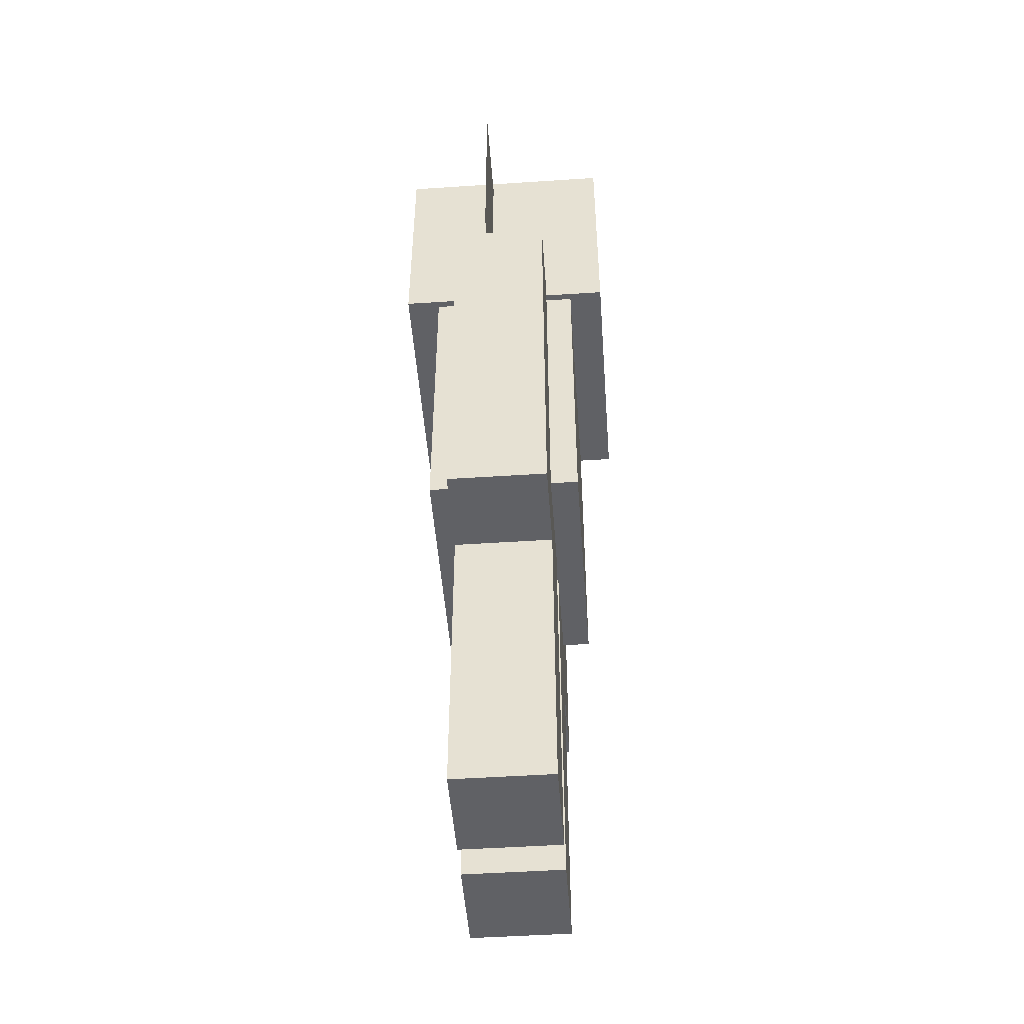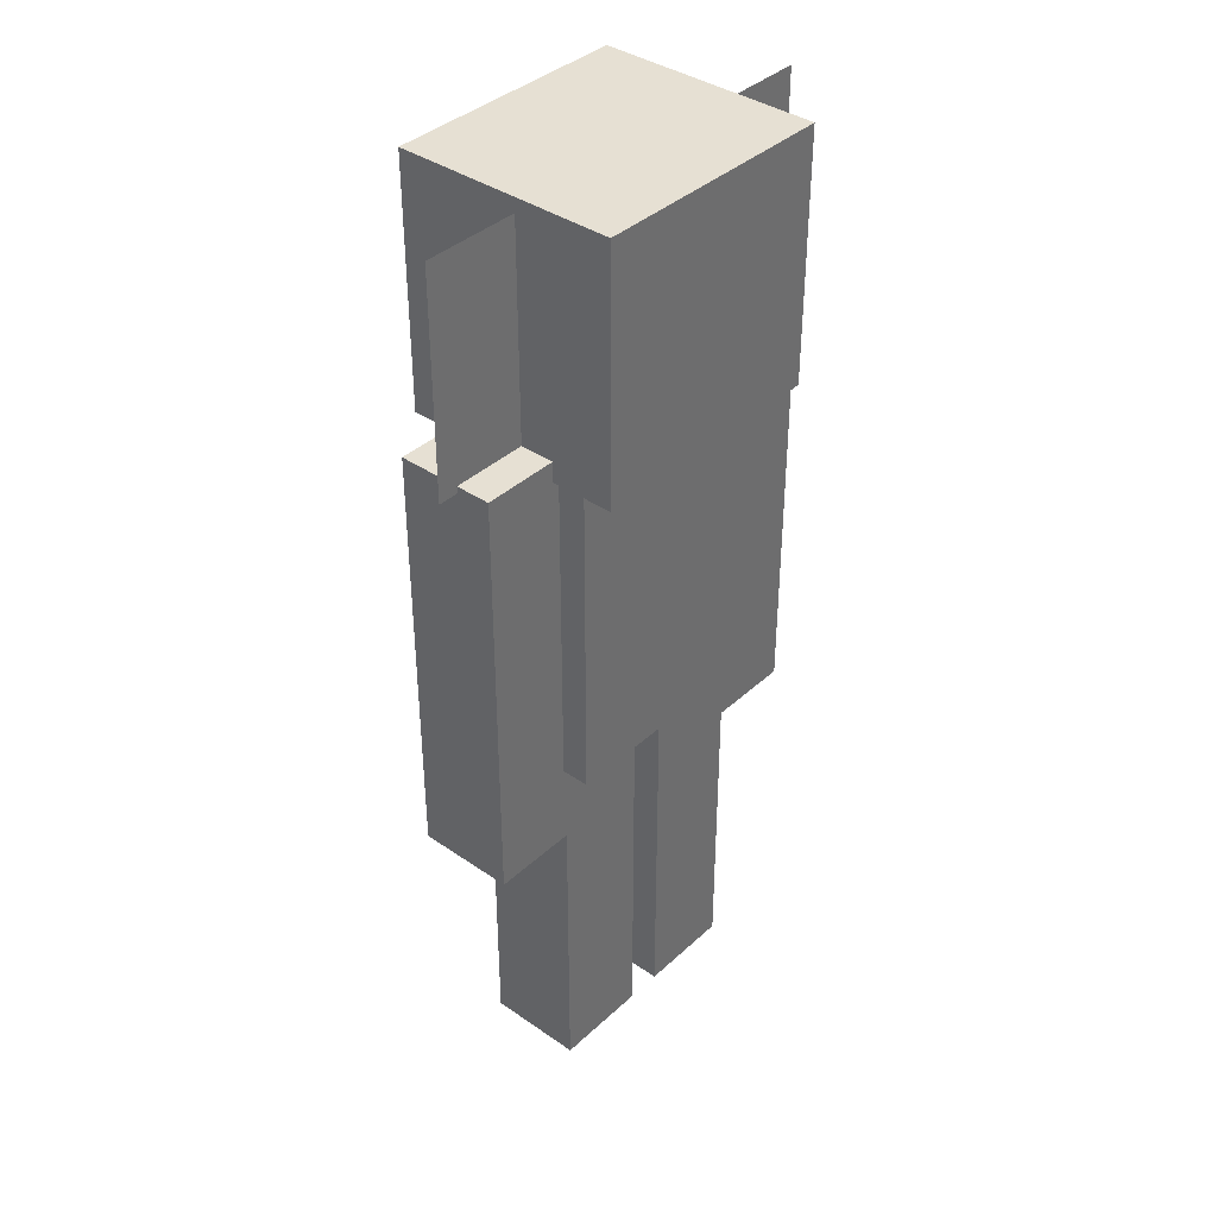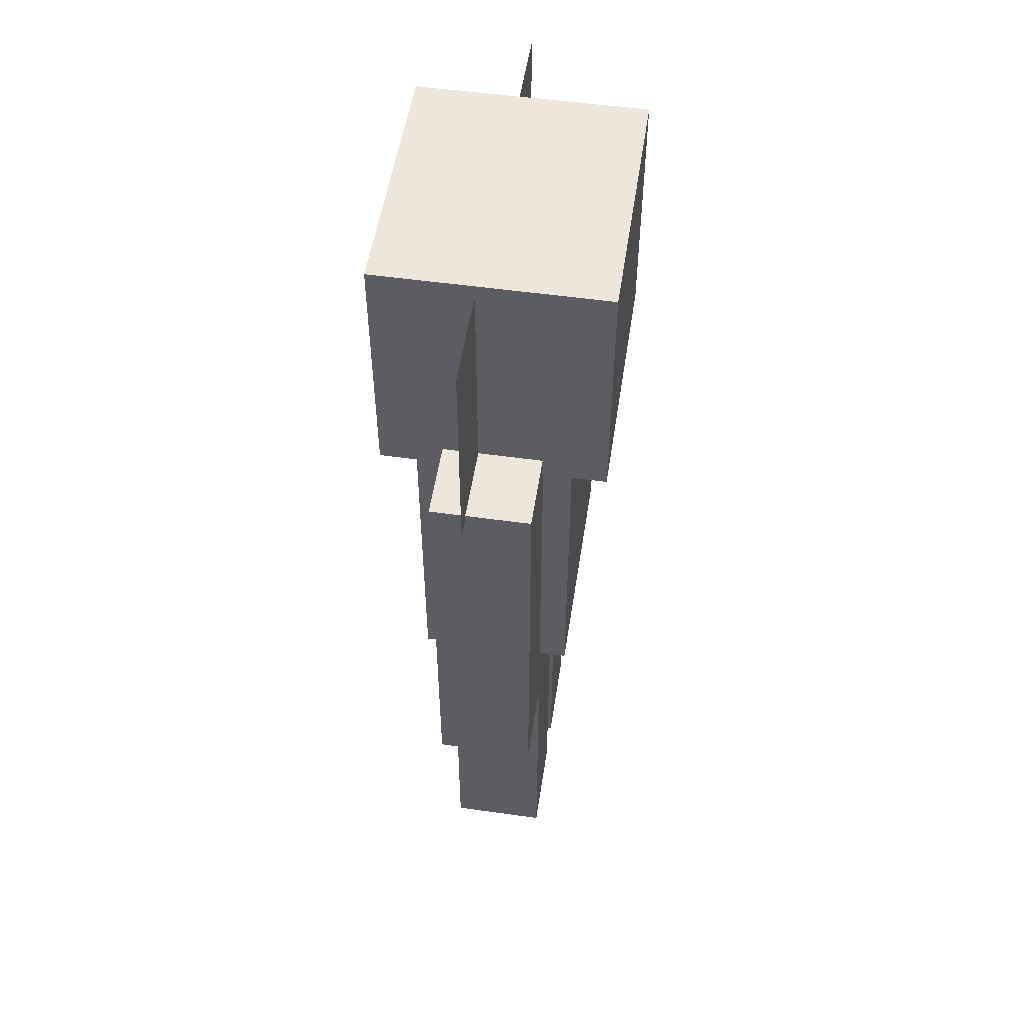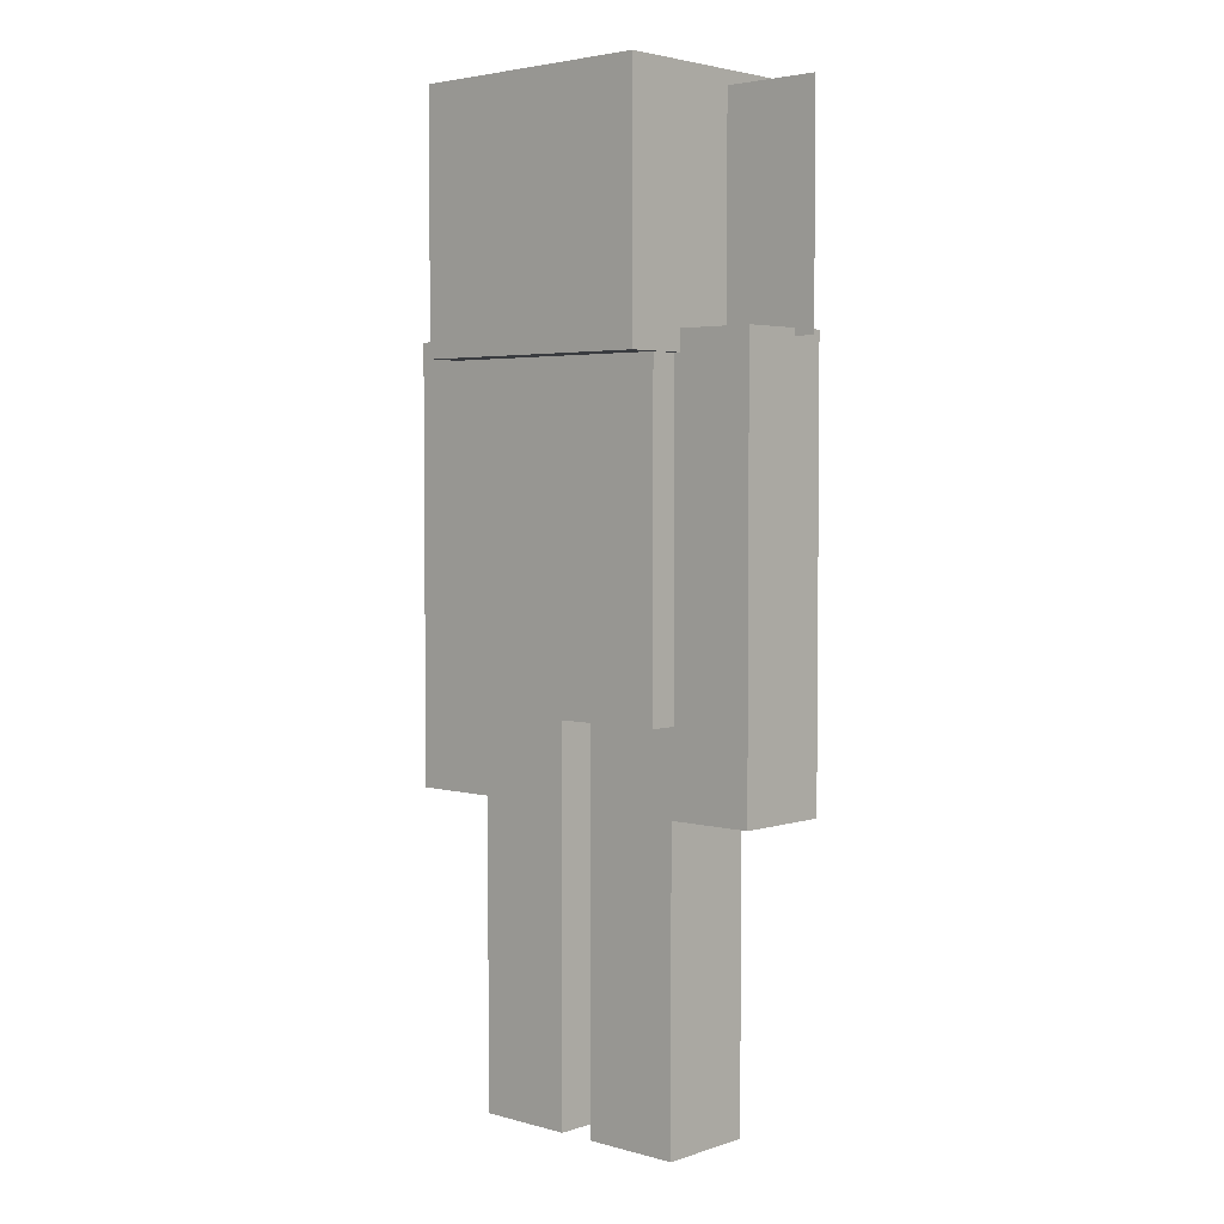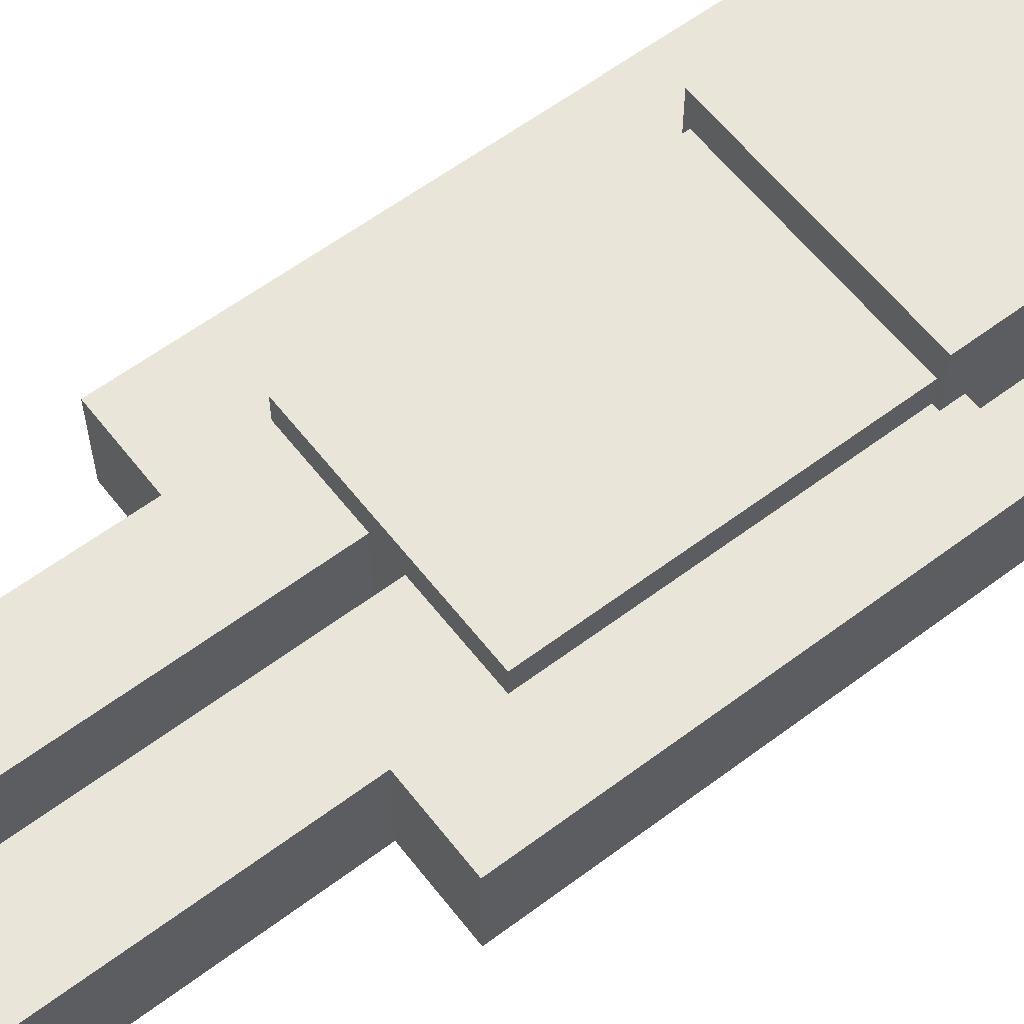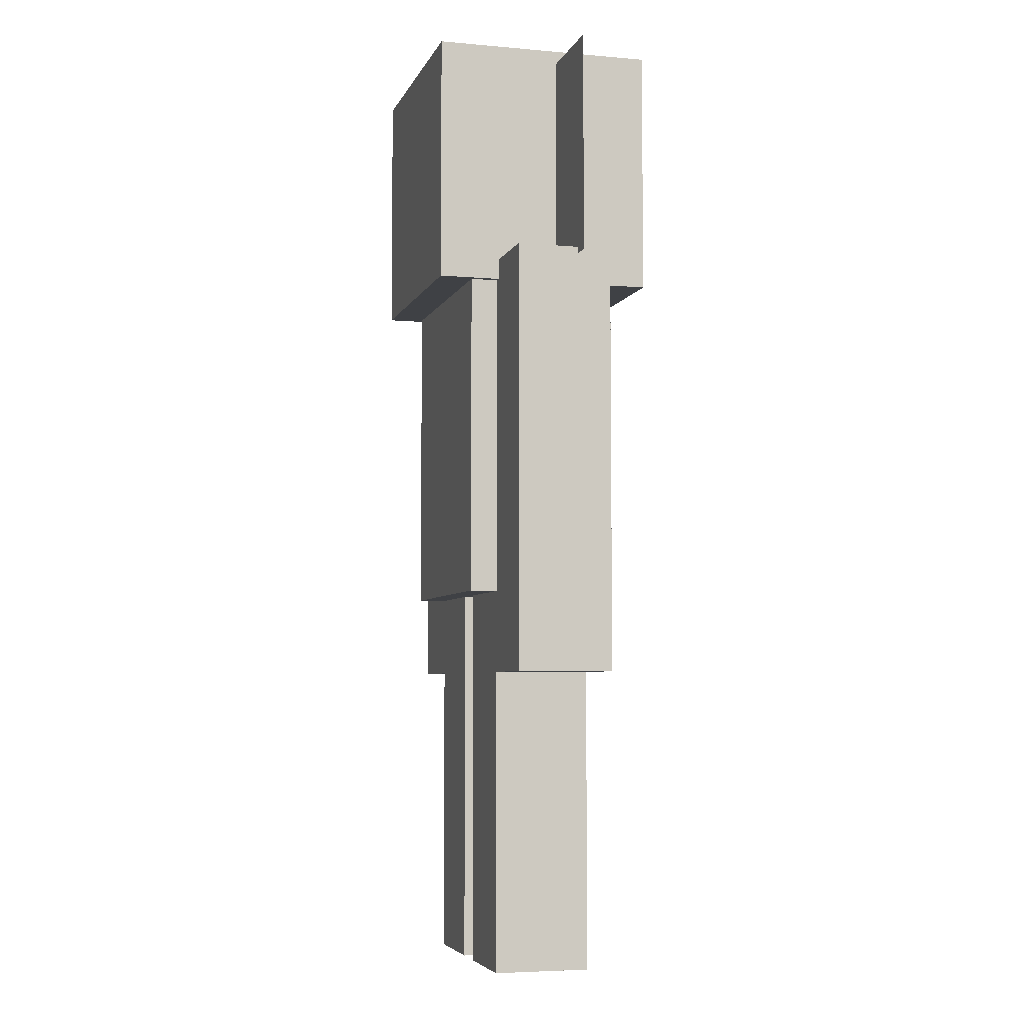
<metadata>
{"format":"obj","ext":"obj","renderer":"f3d","projection":"perspective","resolution":1024,"background":"white","views":[{"elev":-48.8,"azim":94.2,"up":"+Y"},{"elev":38.5,"azim":-48.9,"up":"+Y"},{"elev":52.8,"azim":98.6,"up":"+Y"},{"elev":3.5,"azim":-137.5,"up":"+Y"},{"elev":59.7,"azim":52.4,"up":"+Z"},{"elev":-5.3,"azim":-105.4,"up":"+Y"}]}
</metadata>
<code>
o Head
v 0.25 2.125 0.1875
v 0.25 2.125 -0.25
v 0.25 1.625 0.1875
v 0.25 1.625 -0.25
v -0.25 2.125 -0.25
v -0.25 2.125 0.1875
v -0.25 1.625 -0.25
v -0.25 1.625 0.1875
f 4 7 5 2
f 3 4 2 1
f 8 3 1 6
f 7 8 6 5
f 6 1 2 5
f 7 4 3 8
o Hat Layer
v 0.2812 2.156 0.2188
v 0.2812 2.156 -0.2812
v 0.2812 1.594 0.2188
v 0.2812 1.594 -0.2812
v -0.2812 2.156 -0.2812
v -0.2812 2.156 0.2188
v -0.2812 1.594 -0.2812
v -0.2812 1.594 0.2188
f 12 15 13 10
f 11 12 10 9
f 16 11 9 14
f 15 16 14 13
f 14 9 10 13
f 15 12 11 16
o Ears
v 0.5 2.125 0
v 0.5 2.125 0
v 0.5 1.625 0
v 0.5 1.625 0
v -0.5 2.125 0
v -0.5 2.125 0
v -0.5 1.625 0
v -0.5 1.625 0
f 20 23 21 18
f 19 20 18 17
f 24 19 17 22
f 23 24 22 21
f 22 17 18 21
f 23 20 19 24
o Body
v 0.25 1.625 0.125
v 0.25 1.625 -0.1875
v 0.25 0.875 0.125
v 0.25 0.875 -0.1875
v -0.25 1.625 -0.1875
v -0.25 1.625 0.125
v -0.25 0.875 -0.1875
v -0.25 0.875 0.125
f 28 31 29 26
f 27 28 26 25
f 32 27 25 30
f 31 32 30 29
f 30 25 26 29
f 31 28 27 32
o Body Layer
v 0.2656 1.641 0.1406
v 0.2656 1.641 -0.2031
v 0.2656 0.8594 0.1406
v 0.2656 0.8594 -0.2031
v -0.2656 1.641 -0.2031
v -0.2656 1.641 0.1406
v -0.2656 0.8594 -0.2031
v -0.2656 0.8594 0.1406
f 36 39 37 34
f 35 36 34 33
f 40 35 33 38
f 39 40 38 37
f 38 33 34 37
f 39 36 35 40
o Right Arm
v 0.4375 1.625 0.0625
v 0.4375 1.625 -0.125
v 0.4375 0.6875 0.0625
v 0.4375 0.6875 -0.125
v 0.25 1.625 -0.125
v 0.25 1.625 0.0625
v 0.25 0.6875 -0.125
v 0.25 0.6875 0.0625
f 44 47 45 42
f 43 44 42 41
f 48 43 41 46
f 47 48 46 45
f 46 41 42 45
f 47 44 43 48
o Right Arm Layer
v 0.4531 1.641 0.07812
v 0.4531 1.641 -0.1406
v 0.4531 0.6719 0.07812
v 0.4531 0.6719 -0.1406
v 0.2344 1.641 -0.1406
v 0.2344 1.641 0.07812
v 0.2344 0.6719 -0.1406
v 0.2344 0.6719 0.07812
f 52 55 53 50
f 51 52 50 49
f 56 51 49 54
f 55 56 54 53
f 54 49 50 53
f 55 52 51 56
o Left Arm
v -0.25 1.625 0.0625
v -0.25 1.625 -0.125
v -0.25 0.6875 0.0625
v -0.25 0.6875 -0.125
v -0.4375 1.625 -0.125
v -0.4375 1.625 0.0625
v -0.4375 0.6875 -0.125
v -0.4375 0.6875 0.0625
f 60 63 61 58
f 59 60 58 57
f 64 59 57 62
f 63 64 62 61
f 62 57 58 61
f 63 60 59 64
o Left Arm Layer
v -0.2344 1.641 0.07812
v -0.2344 1.641 -0.1406
v -0.2344 0.6719 0.07812
v -0.2344 0.6719 -0.1406
v -0.4531 1.641 -0.1406
v -0.4531 1.641 0.07812
v -0.4531 0.6719 -0.1406
v -0.4531 0.6719 0.07812
f 68 71 69 66
f 67 68 66 65
f 72 67 65 70
f 71 72 70 69
f 70 65 66 69
f 71 68 67 72
o Right Leg
v 0.2438 0.875 0.0625
v 0.2438 0.875 -0.125
v 0.2438 0 0.0625
v 0.2438 0 -0.125
v 0.05625 0.875 -0.125
v 0.05625 0.875 0.0625
v 0.05625 0 -0.125
v 0.05625 0 0.0625
f 76 79 77 74
f 75 76 74 73
f 80 75 73 78
f 79 80 78 77
f 78 73 74 77
f 79 76 75 80
o Right Leg Layer
v 0.2594 0.8906 0.07812
v 0.2594 0.8906 -0.1406
v 0.2594 -0.01562 0.07812
v 0.2594 -0.01562 -0.1406
v 0.04063 0.8906 -0.1406
v 0.04063 0.8906 0.07812
v 0.04063 -0.01562 -0.1406
v 0.04063 -0.01562 0.07812
f 84 87 85 82
f 83 84 82 81
f 88 83 81 86
f 87 88 86 85
f 86 81 82 85
f 87 84 83 88
o Left Leg
v -0.05625 0.875 0.0625
v -0.05625 0.875 -0.125
v -0.05625 0 0.0625
v -0.05625 0 -0.125
v -0.2438 0.875 -0.125
v -0.2438 0.875 0.0625
v -0.2438 0 -0.125
v -0.2438 0 0.0625
f 92 95 93 90
f 91 92 90 89
f 96 91 89 94
f 95 96 94 93
f 94 89 90 93
f 95 92 91 96
o Left Leg Layer
v -0.04063 0.8906 0.07812
v -0.04063 0.8906 -0.1406
v -0.04063 -0.01562 0.07812
v -0.04063 -0.01562 -0.1406
v -0.2594 0.8906 -0.1406
v -0.2594 0.8906 0.07812
v -0.2594 -0.01562 -0.1406
v -0.2594 -0.01562 0.07812
f 100 103 101 98
f 99 100 98 97
f 104 99 97 102
f 103 104 102 101
f 102 97 98 101
f 103 100 99 104

</code>
